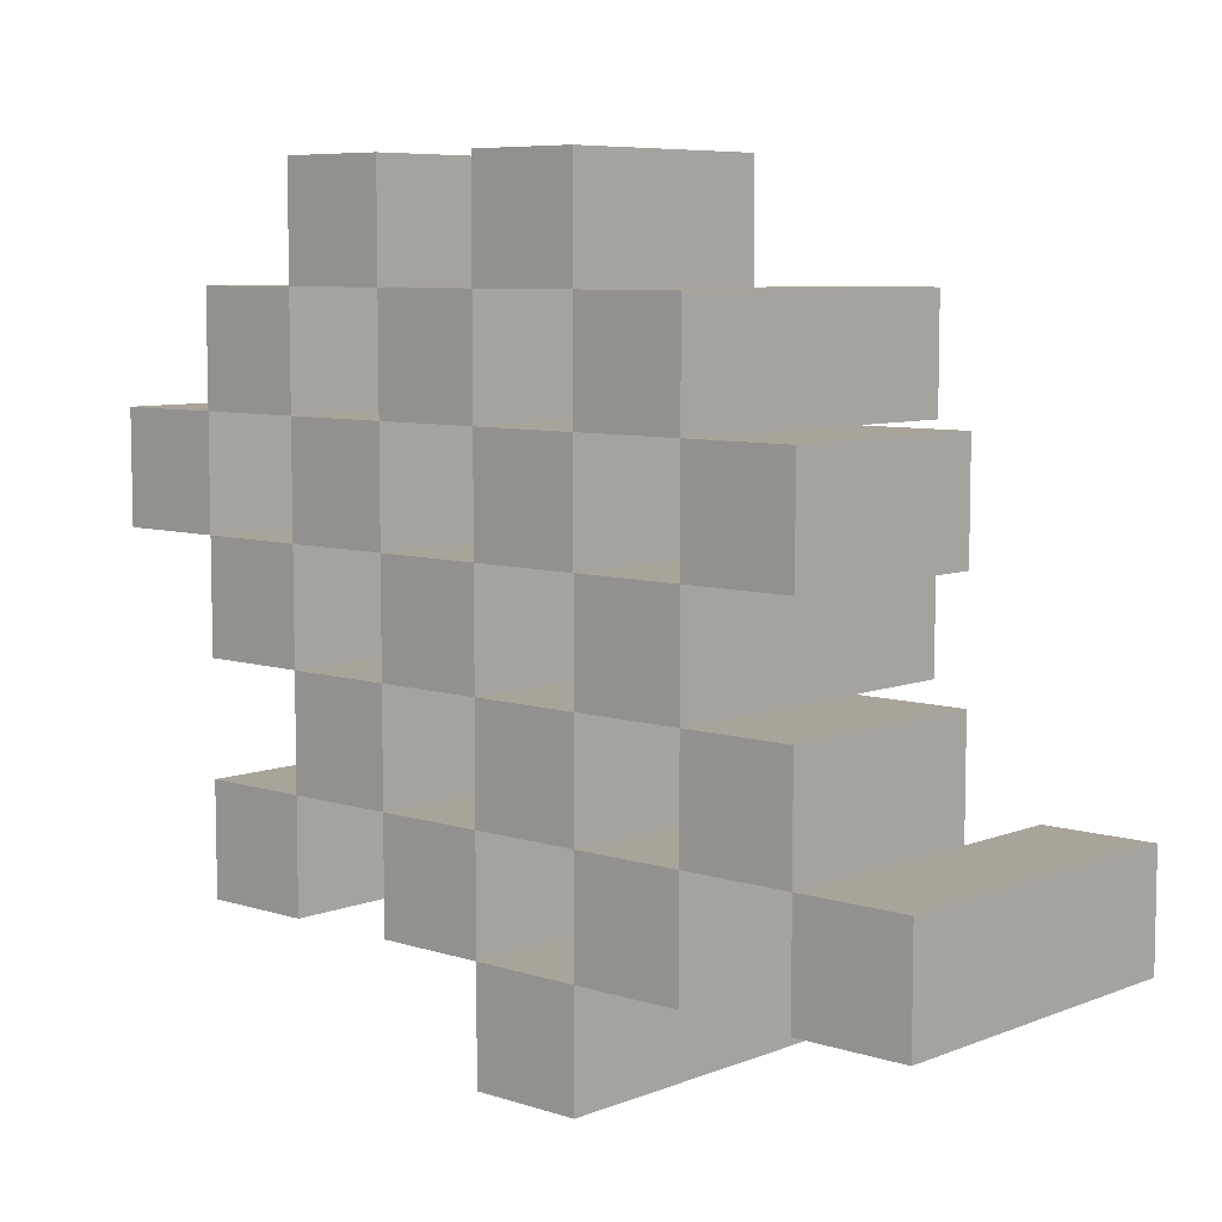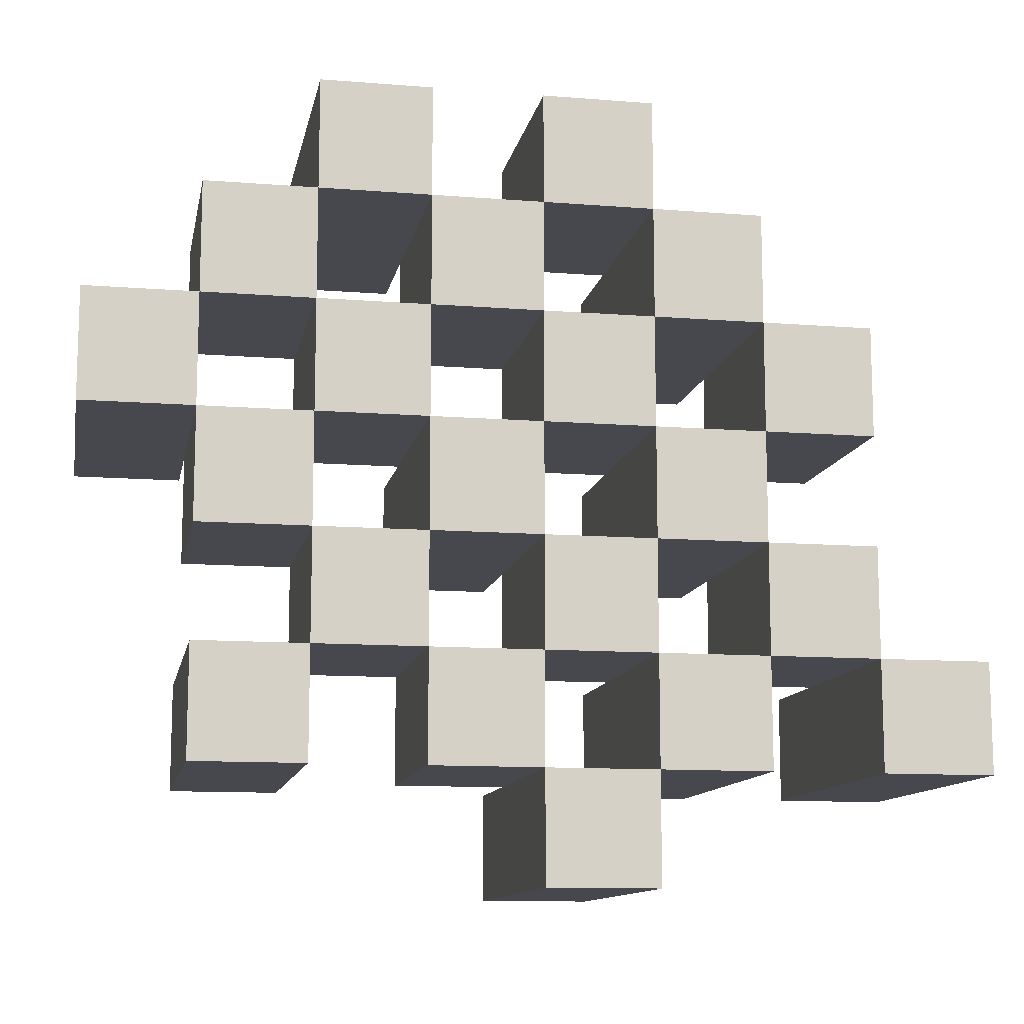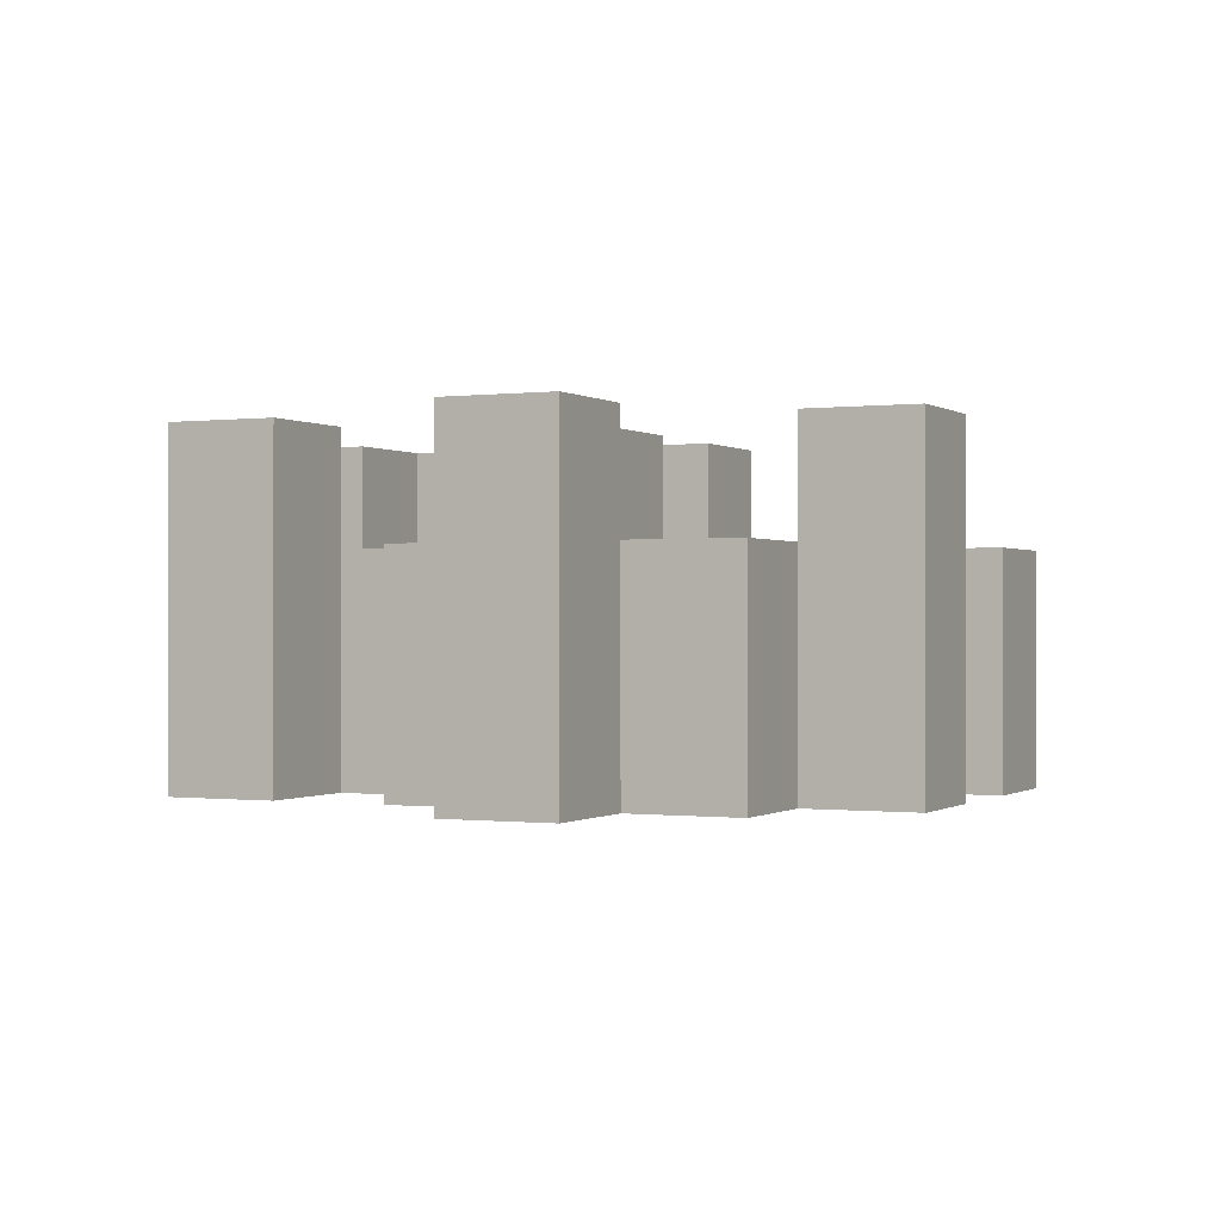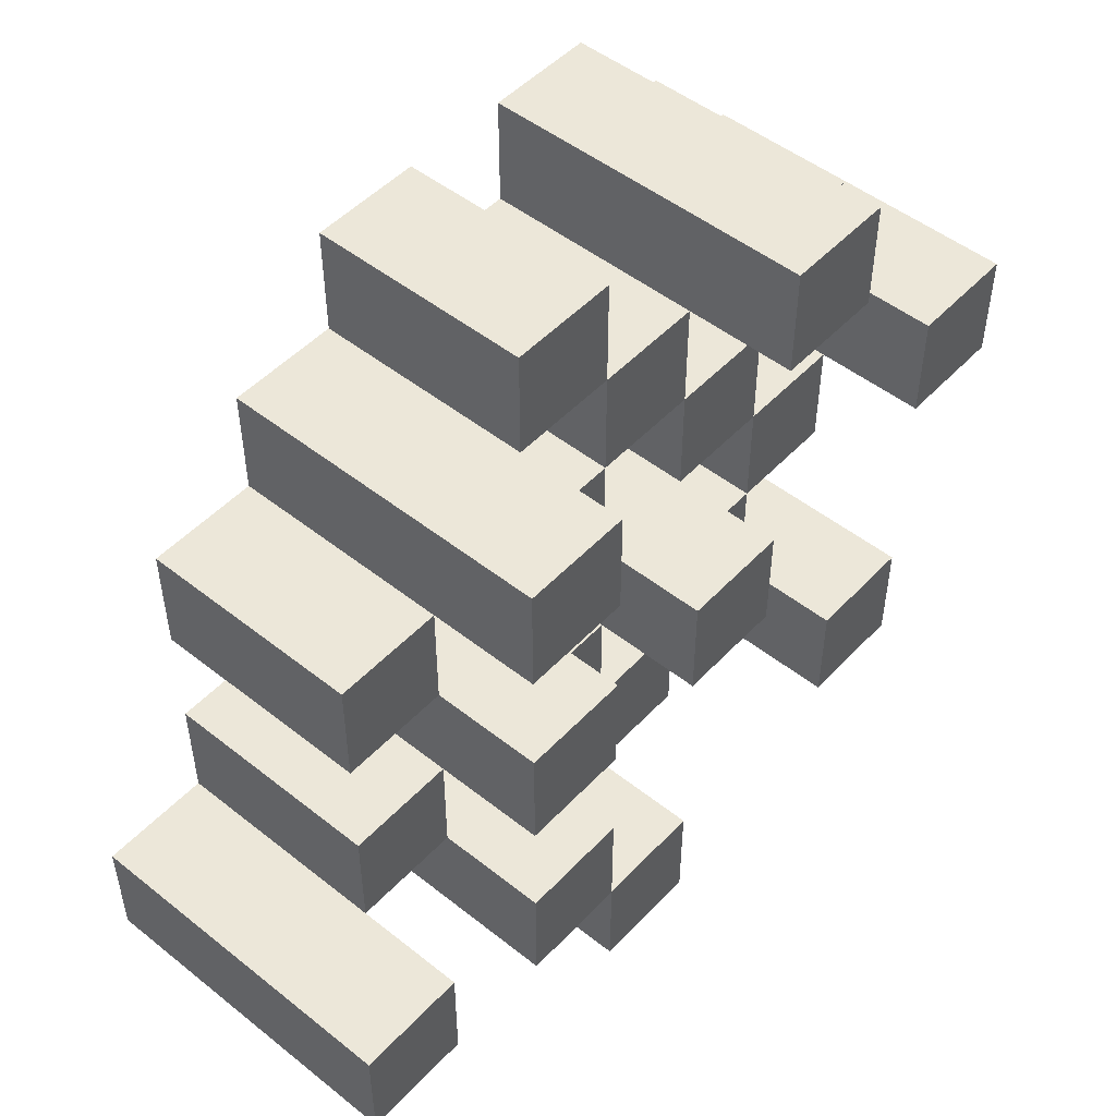
<metadata>
{"format":"obj","ext":"obj","renderer":"f3d","projection":"perspective","resolution":1024,"background":"white","views":[{"elev":7.3,"azim":42.2,"up":"+Z"},{"elev":-11.7,"azim":-10.8,"up":"+Z"},{"elev":-0.3,"azim":-64.7,"up":"+Y"},{"elev":49.8,"azim":131.1,"up":"+Z"}]}
</metadata>
<code>
o
v 15.5 0.9 29.6
v 15.5 0.9 29.5
v 15.5 1.2 29.6
v 15.5 1.2 29.5
v 15.6 0.9 29.7
v 15.6 0.9 29.6
v 15.6 0.9 29.5
v 15.6 0.9 29.4
v 15.6 0.9 29.3
v 15.6 0.9 29.2
v 15.6 1.1 29.7
v 15.6 1.1 29.6
v 15.6 1.1 29.5
v 15.6 1.1 29.4
v 15.6 1.2 29.3
v 15.6 1.2 29.2
v 15.7 0.9 29.8
v 15.7 0.9 29.7
v 15.7 0.9 29.6
v 15.7 0.9 29.5
v 15.7 0.9 29.4
v 15.7 0.9 29.3
v 15.7 1.1 29.7
v 15.7 1.1 29.6
v 15.7 1.1 29.5
v 15.7 1.1 29.4
v 15.7 1.1 29.3
v 15.7 1.2 29.8
v 15.7 1.2 29.7
v 15.8 0.9 29.7
v 15.8 0.9 29.6
v 15.8 0.9 29.5
v 15.8 0.9 29.4
v 15.8 0.9 29.3
v 15.8 0.9 29.2
v 15.8 1.1 29.7
v 15.8 1.1 29.6
v 15.8 1.1 29.5
v 15.8 1.1 29.4
v 15.8 1.1 29.3
v 15.8 1.1 29.2
v 15.8 1.2 29.5
v 15.8 1.2 29.4
v 15.9 0.9 29.8
v 15.9 0.9 29.7
v 15.9 0.9 29.6
v 15.9 0.9 29.5
v 15.9 0.9 29.4
v 15.9 0.9 29.3
v 15.9 0.9 29.2
v 15.9 0.9 29.1
v 15.9 1.1 29.8
v 15.9 1.1 29.7
v 15.9 1.1 29.6
v 15.9 1.1 29.5
v 15.9 1.1 29.4
v 15.9 1.1 29.3
v 15.9 1.1 29.2
v 15.9 1.2 29.2
v 15.9 1.2 29.1
v 16 0.9 29.7
v 16 0.9 29.6
v 16 0.9 29.5
v 16 0.9 29.4
v 16 0.9 29.3
v 16 0.9 29.2
v 16 1.1 29.7
v 16 1.1 29.6
v 16 1.1 29.5
v 16 1.1 29.4
v 16 1.1 29.3
v 16 1.2 29.7
v 16 1.2 29.6
v 16 1.2 29.5
v 16 1.2 29.4
v 16 1.2 29.3
v 16 1.2 29.2
v 16.1 0.9 29.6
v 16.1 0.9 29.5
v 16.1 0.9 29.4
v 16.1 0.9 29.3
v 16.1 1.1 29.6
v 16.1 1.1 29.5
v 16.1 1.1 29.4
v 16.1 1.1 29.3
v 16.2 0.9 29.3
v 16.2 0.9 29.2
v 16.2 1.1 29.3
v 16.2 1.2 29.3
v 16.2 1.2 29.2
v 15.6 0.9 29.6
v 15.6 0.9 29.5
v 15.6 1.1 29.6
v 15.6 1.1 29.5
v 15.6 1.2 29.6
v 15.6 1.2 29.5
v 15.7 0.9 29.7
v 15.7 0.9 29.6
v 15.7 0.9 29.5
v 15.7 0.9 29.4
v 15.7 0.9 29.3
v 15.7 0.9 29.2
v 15.7 1.1 29.7
v 15.7 1.1 29.6
v 15.7 1.1 29.5
v 15.7 1.1 29.4
v 15.7 1.1 29.3
v 15.7 1.2 29.3
v 15.7 1.2 29.2
v 15.8 0.9 29.8
v 15.8 0.9 29.7
v 15.8 0.9 29.6
v 15.8 0.9 29.5
v 15.8 0.9 29.4
v 15.8 0.9 29.3
v 15.8 1.1 29.7
v 15.8 1.1 29.6
v 15.8 1.1 29.5
v 15.8 1.1 29.4
v 15.8 1.1 29.3
v 15.8 1.2 29.8
v 15.8 1.2 29.7
v 15.9 0.9 29.7
v 15.9 0.9 29.6
v 15.9 0.9 29.5
v 15.9 0.9 29.4
v 15.9 0.9 29.3
v 15.9 0.9 29.2
v 15.9 1.1 29.7
v 15.9 1.1 29.6
v 15.9 1.1 29.5
v 15.9 1.1 29.4
v 15.9 1.1 29.3
v 15.9 1.1 29.2
v 15.9 1.2 29.5
v 15.9 1.2 29.4
v 16 0.9 29.8
v 16 0.9 29.7
v 16 0.9 29.6
v 16 0.9 29.5
v 16 0.9 29.4
v 16 0.9 29.3
v 16 0.9 29.2
v 16 0.9 29.1
v 16 1.1 29.8
v 16 1.1 29.7
v 16 1.1 29.6
v 16 1.1 29.5
v 16 1.1 29.4
v 16 1.1 29.3
v 16 1.2 29.2
v 16 1.2 29.1
v 16.1 0.9 29.7
v 16.1 0.9 29.6
v 16.1 0.9 29.5
v 16.1 0.9 29.4
v 16.1 0.9 29.3
v 16.1 0.9 29.2
v 16.1 1.1 29.6
v 16.1 1.1 29.5
v 16.1 1.1 29.4
v 16.1 1.1 29.3
v 16.1 1.2 29.7
v 16.1 1.2 29.6
v 16.1 1.2 29.5
v 16.1 1.2 29.4
v 16.1 1.2 29.3
v 16.1 1.2 29.2
v 16.2 0.9 29.6
v 16.2 0.9 29.5
v 16.2 0.9 29.4
v 16.2 0.9 29.3
v 16.2 1.1 29.6
v 16.2 1.1 29.5
v 16.2 1.1 29.4
v 16.2 1.1 29.3
v 16.3 0.9 29.3
v 16.3 0.9 29.2
v 16.3 1.2 29.3
v 16.3 1.2 29.2
v 15.7 0.9 29.8
v 15.7 1.2 29.8
v 15.8 0.9 29.8
v 15.8 1.2 29.8
v 15.9 0.9 29.8
v 15.9 1.1 29.8
v 16 0.9 29.8
v 16 1.1 29.8
v 15.6 0.9 29.7
v 15.6 1.1 29.7
v 15.7 0.9 29.7
v 15.7 1.1 29.7
v 15.8 0.9 29.7
v 15.8 1.1 29.7
v 15.9 0.9 29.7
v 15.9 1.1 29.7
v 16 0.9 29.7
v 16 1.1 29.7
v 16 1.2 29.7
v 16.1 0.9 29.7
v 16.1 1.2 29.7
v 15.5 0.9 29.6
v 15.5 1.2 29.6
v 15.6 0.9 29.6
v 15.6 1.1 29.6
v 15.6 1.2 29.6
v 15.7 0.9 29.6
v 15.7 1.1 29.6
v 15.8 0.9 29.6
v 15.8 1.1 29.6
v 15.9 0.9 29.6
v 15.9 1.1 29.6
v 16 0.9 29.6
v 16 1.1 29.6
v 16.1 0.9 29.6
v 16.1 1.1 29.6
v 16.2 0.9 29.6
v 16.2 1.1 29.6
v 15.6 0.9 29.5
v 15.6 1.1 29.5
v 15.7 0.9 29.5
v 15.7 1.1 29.5
v 15.8 0.9 29.5
v 15.8 1.1 29.5
v 15.8 1.2 29.5
v 15.9 0.9 29.5
v 15.9 1.1 29.5
v 15.9 1.2 29.5
v 16 0.9 29.5
v 16 1.1 29.5
v 16 1.2 29.5
v 16.1 0.9 29.5
v 16.1 1.1 29.5
v 16.1 1.2 29.5
v 15.7 0.9 29.4
v 15.7 1.1 29.4
v 15.8 0.9 29.4
v 15.8 1.1 29.4
v 15.9 0.9 29.4
v 15.9 1.1 29.4
v 16 0.9 29.4
v 16 1.1 29.4
v 16.1 0.9 29.4
v 16.1 1.1 29.4
v 16.2 0.9 29.4
v 16.2 1.1 29.4
v 15.6 0.9 29.3
v 15.6 1.2 29.3
v 15.7 0.9 29.3
v 15.7 1.1 29.3
v 15.7 1.2 29.3
v 15.8 0.9 29.3
v 15.8 1.1 29.3
v 15.9 0.9 29.3
v 15.9 1.1 29.3
v 16 0.9 29.3
v 16 1.1 29.3
v 16 1.2 29.3
v 16.1 0.9 29.3
v 16.1 1.1 29.3
v 16.1 1.2 29.3
v 16.2 0.9 29.3
v 16.2 1.1 29.3
v 16.2 1.2 29.3
v 16.3 0.9 29.3
v 16.3 1.2 29.3
v 15.9 0.9 29.2
v 15.9 1.1 29.2
v 15.9 1.2 29.2
v 16 0.9 29.2
v 16 1.2 29.2
v 15.7 0.9 29.7
v 15.7 1.1 29.7
v 15.7 1.2 29.7
v 15.8 0.9 29.7
v 15.8 1.1 29.7
v 15.8 1.2 29.7
v 15.9 0.9 29.7
v 15.9 1.1 29.7
v 16 0.9 29.7
v 16 1.1 29.7
v 15.6 0.9 29.6
v 15.6 1.1 29.6
v 15.7 0.9 29.6
v 15.7 1.1 29.6
v 15.8 0.9 29.6
v 15.8 1.1 29.6
v 15.9 0.9 29.6
v 15.9 1.1 29.6
v 16 0.9 29.6
v 16 1.1 29.6
v 16 1.2 29.6
v 16.1 0.9 29.6
v 16.1 1.1 29.6
v 16.1 1.2 29.6
v 15.5 0.9 29.5
v 15.5 1.2 29.5
v 15.6 0.9 29.5
v 15.6 1.1 29.5
v 15.6 1.2 29.5
v 15.7 0.9 29.5
v 15.7 1.1 29.5
v 15.8 0.9 29.5
v 15.8 1.1 29.5
v 15.9 0.9 29.5
v 15.9 1.1 29.5
v 16 0.9 29.5
v 16 1.1 29.5
v 16.1 0.9 29.5
v 16.1 1.1 29.5
v 16.2 0.9 29.5
v 16.2 1.1 29.5
v 15.6 0.9 29.4
v 15.6 1.1 29.4
v 15.7 0.9 29.4
v 15.7 1.1 29.4
v 15.8 0.9 29.4
v 15.8 1.1 29.4
v 15.8 1.2 29.4
v 15.9 0.9 29.4
v 15.9 1.1 29.4
v 15.9 1.2 29.4
v 16 0.9 29.4
v 16 1.1 29.4
v 16 1.2 29.4
v 16.1 0.9 29.4
v 16.1 1.1 29.4
v 16.1 1.2 29.4
v 15.7 0.9 29.3
v 15.7 1.1 29.3
v 15.8 0.9 29.3
v 15.8 1.1 29.3
v 15.9 0.9 29.3
v 15.9 1.1 29.3
v 16 0.9 29.3
v 16 1.1 29.3
v 16.1 0.9 29.3
v 16.1 1.1 29.3
v 16.2 0.9 29.3
v 16.2 1.1 29.3
v 15.6 0.9 29.2
v 15.6 1.2 29.2
v 15.7 0.9 29.2
v 15.7 1.2 29.2
v 15.8 0.9 29.2
v 15.8 1.1 29.2
v 15.9 0.9 29.2
v 15.9 1.1 29.2
v 16 0.9 29.2
v 16 1.2 29.2
v 16.1 0.9 29.2
v 16.1 1.2 29.2
v 16.2 0.9 29.2
v 16.2 1.2 29.2
v 16.3 0.9 29.2
v 16.3 1.2 29.2
v 15.9 0.9 29.1
v 15.9 1.2 29.1
v 16 0.9 29.1
v 16 1.2 29.1
v 15.7 0.9 29.8
v 15.8 0.9 29.8
v 15.9 0.9 29.8
v 16 0.9 29.8
v 15.6 0.9 29.7
v 15.7 0.9 29.7
v 15.8 0.9 29.7
v 15.9 0.9 29.7
v 16 0.9 29.7
v 16.1 0.9 29.7
v 15.5 0.9 29.6
v 15.6 0.9 29.6
v 15.7 0.9 29.6
v 15.8 0.9 29.6
v 15.9 0.9 29.6
v 16 0.9 29.6
v 16.1 0.9 29.6
v 16.2 0.9 29.6
v 15.5 0.9 29.5
v 15.6 0.9 29.5
v 15.7 0.9 29.5
v 15.8 0.9 29.5
v 15.9 0.9 29.5
v 16 0.9 29.5
v 16.1 0.9 29.5
v 16.2 0.9 29.5
v 15.6 0.9 29.4
v 15.7 0.9 29.4
v 15.8 0.9 29.4
v 15.9 0.9 29.4
v 16 0.9 29.4
v 16.1 0.9 29.4
v 16.2 0.9 29.4
v 15.6 0.9 29.3
v 15.7 0.9 29.3
v 15.8 0.9 29.3
v 15.9 0.9 29.3
v 16 0.9 29.3
v 16.1 0.9 29.3
v 16.2 0.9 29.3
v 16.3 0.9 29.3
v 15.6 0.9 29.2
v 15.7 0.9 29.2
v 15.8 0.9 29.2
v 15.9 0.9 29.2
v 16 0.9 29.2
v 16.1 0.9 29.2
v 16.2 0.9 29.2
v 16.3 0.9 29.2
v 15.9 0.9 29.1
v 16 0.9 29.1
v 15.9 1.1 29.8
v 16 1.1 29.8
v 15.6 1.1 29.7
v 15.7 1.1 29.7
v 15.8 1.1 29.7
v 15.9 1.1 29.7
v 16 1.1 29.7
v 15.6 1.1 29.6
v 15.7 1.1 29.6
v 15.8 1.1 29.6
v 15.9 1.1 29.6
v 16 1.1 29.6
v 16.1 1.1 29.6
v 16.2 1.1 29.6
v 15.6 1.1 29.5
v 15.7 1.1 29.5
v 15.8 1.1 29.5
v 15.9 1.1 29.5
v 16 1.1 29.5
v 16.1 1.1 29.5
v 16.2 1.1 29.5
v 15.6 1.1 29.4
v 15.7 1.1 29.4
v 15.8 1.1 29.4
v 15.9 1.1 29.4
v 16 1.1 29.4
v 16.1 1.1 29.4
v 16.2 1.1 29.4
v 15.7 1.1 29.3
v 15.8 1.1 29.3
v 15.9 1.1 29.3
v 16 1.1 29.3
v 16.1 1.1 29.3
v 16.2 1.1 29.3
v 15.8 1.1 29.2
v 15.9 1.1 29.2
v 15.7 1.2 29.8
v 15.8 1.2 29.8
v 15.7 1.2 29.7
v 15.8 1.2 29.7
v 16 1.2 29.7
v 16.1 1.2 29.7
v 15.5 1.2 29.6
v 15.6 1.2 29.6
v 16 1.2 29.6
v 16.1 1.2 29.6
v 15.5 1.2 29.5
v 15.6 1.2 29.5
v 15.8 1.2 29.5
v 15.9 1.2 29.5
v 16 1.2 29.5
v 16.1 1.2 29.5
v 15.8 1.2 29.4
v 15.9 1.2 29.4
v 16 1.2 29.4
v 16.1 1.2 29.4
v 15.6 1.2 29.3
v 15.7 1.2 29.3
v 16 1.2 29.3
v 16.1 1.2 29.3
v 16.2 1.2 29.3
v 16.3 1.2 29.3
v 15.6 1.2 29.2
v 15.7 1.2 29.2
v 15.9 1.2 29.2
v 16 1.2 29.2
v 16.1 1.2 29.2
v 16.2 1.2 29.2
v 16.3 1.2 29.2
v 15.9 1.2 29.1
v 16 1.2 29.1
f 3 2 1
f 4 2 3
f 11 6 5
f 12 6 11
f 13 8 7
f 14 8 13
f 15 10 9
f 16 10 15
f 23 18 17
f 24 20 19
f 25 20 24
f 26 22 21
f 27 22 26
f 28 23 17
f 29 23 28
f 36 31 30
f 37 31 36
f 38 33 32
f 39 33 38
f 40 35 34
f 41 35 40
f 42 39 38
f 43 39 42
f 52 45 44
f 53 45 52
f 54 47 46
f 55 47 54
f 56 49 48
f 57 49 56
f 58 51 50
f 59 51 58
f 60 51 59
f 67 62 61
f 68 62 67
f 69 64 63
f 70 64 69
f 71 66 65
f 72 68 67
f 73 68 72
f 74 70 69
f 75 70 74
f 76 66 71
f 77 66 76
f 82 79 78
f 83 79 82
f 84 81 80
f 85 81 84
f 88 87 86
f 89 87 88
f 90 87 89
f 91 92 93
f 93 92 94
f 93 94 95
f 95 94 96
f 97 98 103
f 103 98 104
f 99 100 105
f 105 100 106
f 101 102 107
f 107 102 108
f 108 102 109
f 110 111 116
f 112 113 117
f 117 113 118
f 114 115 119
f 119 115 120
f 110 116 121
f 121 116 122
f 123 124 129
f 129 124 130
f 125 126 131
f 131 126 132
f 127 128 133
f 133 128 134
f 131 132 135
f 135 132 136
f 137 138 145
f 145 138 146
f 139 140 147
f 147 140 148
f 141 142 149
f 149 142 150
f 143 144 151
f 151 144 152
f 153 154 159
f 155 156 160
f 160 156 161
f 157 158 162
f 153 159 163
f 163 159 164
f 160 161 165
f 165 161 166
f 162 158 167
f 167 158 168
f 169 170 173
f 173 170 174
f 171 172 175
f 175 172 176
f 177 178 179
f 179 178 180
f 183 182 181
f 184 182 183
f 187 186 185
f 188 186 187
f 191 190 189
f 192 190 191
f 195 194 193
f 196 194 195
f 200 198 197
f 200 199 198
f 201 199 200
f 204 203 202
f 205 203 204
f 206 203 205
f 209 208 207
f 210 208 209
f 213 212 211
f 214 212 213
f 217 216 215
f 218 216 217
f 221 220 219
f 222 220 221
f 226 224 223
f 226 225 224
f 227 225 226
f 228 225 227
f 232 230 229
f 232 231 230
f 233 231 232
f 234 231 233
f 237 236 235
f 238 236 237
f 241 240 239
f 242 240 241
f 245 244 243
f 246 244 245
f 249 248 247
f 250 248 249
f 251 248 250
f 254 253 252
f 255 253 254
f 259 257 256
f 259 258 257
f 260 258 259
f 261 258 260
f 265 263 262
f 265 264 263
f 266 264 265
f 270 268 267
f 270 269 268
f 271 269 270
f 272 273 275
f 273 274 275
f 275 274 276
f 276 274 277
f 278 279 280
f 280 279 281
f 282 283 284
f 284 283 285
f 286 287 288
f 288 287 289
f 290 291 293
f 291 292 293
f 293 292 294
f 294 292 295
f 296 297 298
f 298 297 299
f 299 297 300
f 301 302 303
f 303 302 304
f 305 306 307
f 307 306 308
f 309 310 311
f 311 310 312
f 313 314 315
f 315 314 316
f 317 318 320
f 318 319 320
f 320 319 321
f 321 319 322
f 323 324 326
f 324 325 326
f 326 325 327
f 327 325 328
f 329 330 331
f 331 330 332
f 333 334 335
f 335 334 336
f 337 338 339
f 339 338 340
f 341 342 343
f 343 342 344
f 345 346 347
f 347 346 348
f 349 350 351
f 351 350 352
f 353 354 355
f 355 354 356
f 357 358 359
f 359 358 360
f 366 362 361
f 367 362 366
f 368 364 363
f 369 364 368
f 372 366 365
f 373 366 372
f 374 368 367
f 375 368 374
f 376 370 369
f 377 370 376
f 379 372 371
f 380 372 379
f 381 374 373
f 382 374 381
f 383 376 375
f 384 376 383
f 385 378 377
f 386 378 385
f 387 381 380
f 388 381 387
f 389 383 382
f 390 383 389
f 391 385 384
f 392 385 391
f 395 389 388
f 396 389 395
f 397 391 390
f 398 391 397
f 399 393 392
f 400 393 399
f 402 395 394
f 403 395 402
f 404 397 396
f 405 397 404
f 406 399 398
f 407 399 406
f 408 401 400
f 409 401 408
f 410 406 405
f 411 406 410
f 412 413 417
f 417 413 418
f 414 415 419
f 419 415 420
f 416 417 421
f 421 417 422
f 420 421 427
f 427 421 428
f 422 423 429
f 429 423 430
f 424 425 431
f 431 425 432
f 426 427 433
f 433 427 434
f 434 435 440
f 440 435 441
f 436 437 442
f 442 437 443
f 438 439 444
f 444 439 445
f 441 442 446
f 446 442 447
f 448 449 450
f 450 449 451
f 452 453 456
f 456 453 457
f 454 455 458
f 458 455 459
f 460 461 464
f 464 461 465
f 462 463 466
f 466 463 467
f 468 469 474
f 474 469 475
f 470 471 477
f 477 471 478
f 472 473 479
f 479 473 480
f 476 477 481
f 481 477 482

</code>
